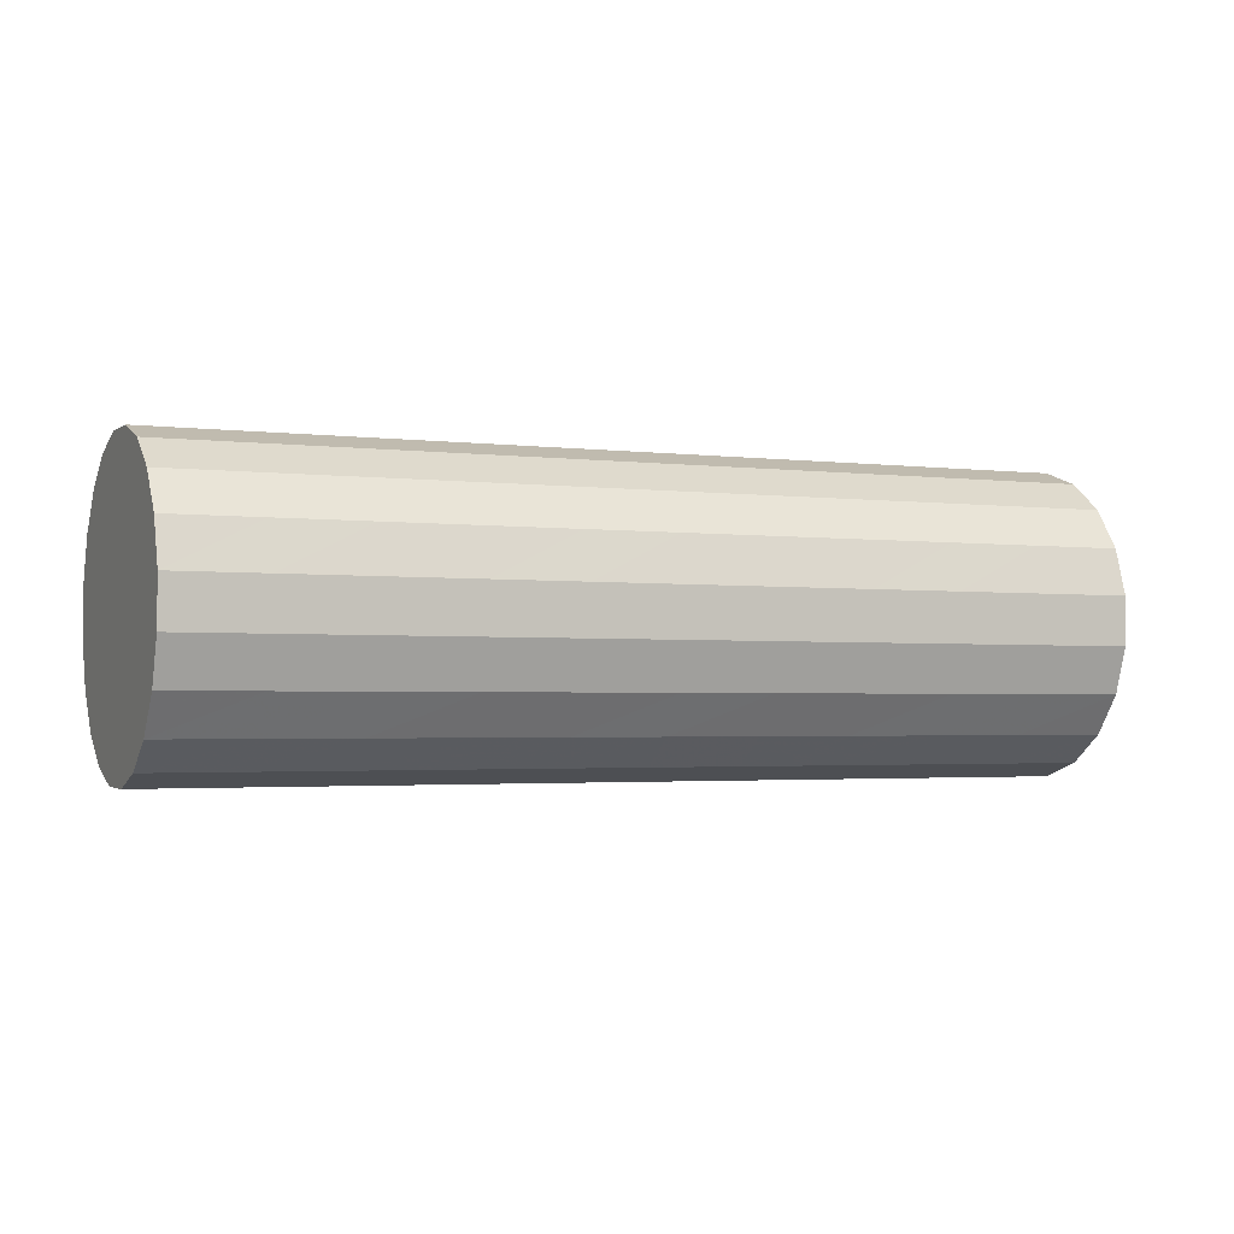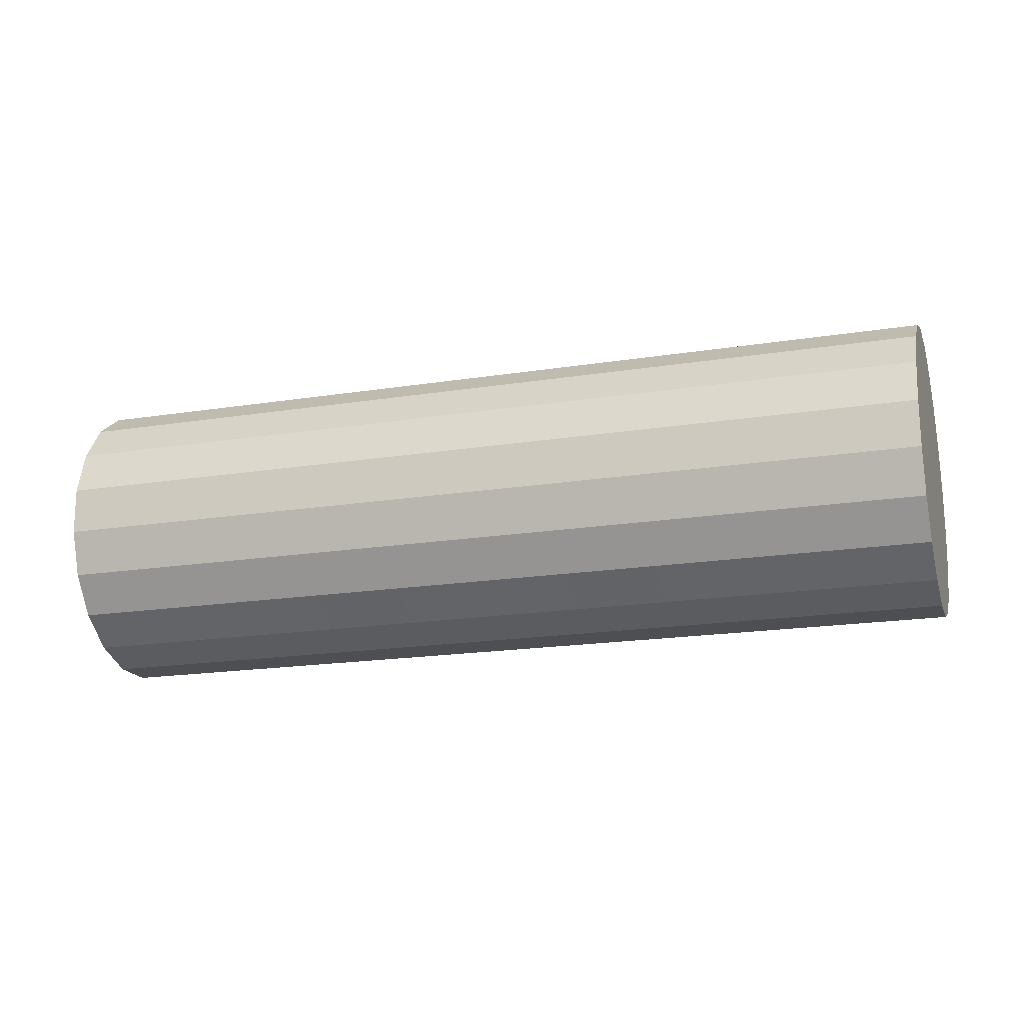
<metadata>
{"format":"obj","ext":"obj","renderer":"f3d","projection":"perspective","resolution":1024,"background":"white","views":[{"elev":-10.6,"azim":153.7,"up":"+Z"},{"elev":-7.2,"azim":-165.7,"up":"+Z"}]}
</metadata>
<code>
g default
v 1.003 10.49 2.973
v 1.002 10.51 2.945
v 1 10.51 2.915
v 0.9984 10.51 2.884
v 0.9962 10.5 2.856
v 0.9941 10.47 2.833
v 0.9921 10.45 2.819
v 0.9905 10.42 2.813
v 0.9895 10.38 2.818
v 0.9892 10.36 2.831
v 0.9895 10.33 2.853
v 0.9905 10.32 2.881
v 0.9921 10.31 2.911
v 0.9941 10.32 2.942
v 0.9962 10.33 2.97
v 0.9984 10.35 2.993
v 1 10.38 3.008
v 1.002 10.41 3.013
v 1.003 10.44 3.009
v 1.003 10.47 2.995
v 1.01 10.57 3.033
v 1.008 10.6 2.978
v 1.005 10.61 2.916
v 1.001 10.61 2.854
v 0.9962 10.58 2.798
v 0.9919 10.53 2.753
v 0.9879 10.48 2.724
v 0.9848 10.42 2.713
v 0.9828 10.36 2.722
v 0.9821 10.3 2.75
v 0.9828 10.25 2.793
v 0.9848 10.23 2.848
v 0.9879 10.21 2.91
v 0.9919 10.22 2.972
v 0.9962 10.25 3.028
v 1.001 10.29 3.073
v 1.005 10.35 3.102
v 1.008 10.41 3.113
v 1.01 10.47 3.104
v 1.01 10.53 3.076
v 1.016 10.65 3.093
v 1.013 10.7 3.01
v 1.009 10.71 2.918
v 1.003 10.7 2.825
v 0.9962 10.66 2.741
v 0.9897 10.59 2.674
v 0.9838 10.51 2.63
v 0.9791 10.42 2.614
v 0.9761 10.33 2.627
v 0.975 10.24 2.668
v 0.9761 10.17 2.733
v 0.9791 10.13 2.816
v 0.9838 10.11 2.908
v 0.9897 10.13 3.001
v 0.9962 10.17 3.085
v 1.003 10.23 3.152
v 1.009 10.32 3.196
v 1.013 10.41 3.213
v 1.016 10.5 3.199
v 1.017 10.59 3.158
v 1.023 10.73 3.153
v 1.019 10.79 3.043
v 1.013 10.81 2.92
v 1.005 10.8 2.796
v 0.9962 10.74 2.684
v 0.9875 10.65 2.594
v 0.9796 10.54 2.535
v 0.9734 10.42 2.514
v 0.9693 10.3 2.531
v 0.9679 10.19 2.586
v 0.9693 10.1 2.673
v 0.9734 10.04 2.784
v 0.9796 10.01 2.907
v 0.9875 10.03 3.03
v 0.9962 10.09 3.143
v 1.005 10.17 3.232
v 1.013 10.28 3.291
v 1.019 10.41 3.312
v 1.023 10.53 3.295
v 1.025 10.64 3.24
v 1.03 10.81 3.213
v 1.025 10.89 3.075
v 1.017 10.91 2.921
v 1.007 10.89 2.767
v 0.9962 10.82 2.626
v 0.9853 10.72 2.514
v 0.9755 10.58 2.441
v 0.9676 10.42 2.414
v 0.9626 10.27 2.436
v 0.9609 10.13 2.505
v 0.9626 10.02 2.613
v 0.9676 9.942 2.751
v 0.9755 9.914 2.905
v 0.9853 9.936 3.06
v 0.9962 10 3.2
v 1.007 10.11 3.312
v 1.017 10.25 3.385
v 1.025 10.4 3.412
v 1.03 10.56 3.39
v 1.032 10.7 3.322
v 0.7306 10.82 3.23
v 0.7256 10.9 3.092
v 0.7178 10.93 2.939
v 0.7079 10.9 2.784
v 0.697 10.84 2.644
v 0.6861 10.73 2.531
v 0.6762 10.59 2.458
v 0.6684 10.44 2.431
v 0.6634 10.28 2.453
v 0.6616 10.14 2.522
v 0.6634 10.03 2.631
v 0.6684 9.954 2.769
v 0.6762 9.927 2.922
v 0.6861 9.948 3.077
v 0.697 10.02 3.217
v 0.7079 10.12 3.329
v 0.7178 10.26 3.403
v 0.7256 10.42 3.43
v 0.7306 10.57 3.408
v 0.7324 10.71 3.339
v 0.4314 10.84 3.248
v 0.4264 10.91 3.11
v 0.4185 10.94 2.956
v 0.4087 10.92 2.801
v 0.3977 10.85 2.661
v 0.3868 10.74 2.549
v 0.377 10.6 2.476
v 0.3691 10.45 2.449
v 0.3641 10.29 2.471
v 0.3624 10.15 2.539
v 0.3641 10.04 2.648
v 0.3691 9.966 2.786
v 0.377 9.939 2.94
v 0.3868 9.96 3.094
v 0.3977 10.03 3.235
v 0.4087 10.14 3.347
v 0.4185 10.28 3.42
v 0.4264 10.43 3.447
v 0.4314 10.58 3.425
v 0.4331 10.72 3.356
v 0.1321 10.85 3.265
v 0.1271 10.92 3.127
v 0.1193 10.95 2.973
v 0.1094 10.93 2.819
v 0.0985 10.86 2.678
v 0.08757 10.75 2.566
v 0.07771 10.61 2.493
v 0.06988 10.46 2.466
v 0.06486 10.3 2.488
v 0.06313 10.16 2.557
v 0.06486 10.05 2.665
v 0.06988 9.978 2.803
v 0.07771 9.951 2.957
v 0.08757 9.973 3.112
v 0.0985 10.04 3.252
v 0.1094 10.15 3.364
v 0.1193 10.29 3.437
v 0.1271 10.44 3.464
v 0.1321 10.6 3.442
v 0.1339 10.74 3.374
v -0.1671 10.86 3.283
v -0.1721 10.93 3.145
v -0.18 10.96 2.991
v -0.1898 10.94 2.836
v -0.2008 10.87 2.696
v -0.2117 10.76 2.584
v -0.2215 10.63 2.51
v -0.2294 10.47 2.484
v -0.2344 10.32 2.505
v -0.2361 10.18 2.574
v -0.2344 10.06 2.683
v -0.2294 9.991 2.821
v -0.2215 9.963 2.974
v -0.2117 9.985 3.129
v -0.2008 10.05 3.269
v -0.1898 10.16 3.382
v -0.18 10.3 3.455
v -0.1721 10.45 3.482
v -0.1671 10.61 3.46
v -0.1654 10.75 3.391
v -0.4664 10.87 3.3
v -0.4714 10.95 3.162
v -0.4792 10.97 3.008
v -0.4891 10.95 2.853
v -0.5 10.88 2.713
v -0.5109 10.78 2.601
v -0.5208 10.64 2.528
v -0.5286 10.48 2.501
v -0.5336 10.33 2.523
v -0.5354 10.19 2.591
v -0.5336 10.08 2.7
v -0.5286 10 2.838
v -0.5208 9.975 2.992
v -0.5109 9.997 3.147
v -0.5 10.07 3.287
v -0.4891 10.17 3.399
v -0.4792 10.31 3.472
v -0.4714 10.47 3.499
v -0.4664 10.62 3.477
v -0.4646 10.76 3.409
v -0.7656 10.89 3.317
v -0.7706 10.96 3.179
v -0.7785 10.99 3.026
v -0.7883 10.96 2.871
v -0.7992 10.9 2.731
v -0.8102 10.79 2.618
v -0.82 10.65 2.545
v -0.8279 10.5 2.518
v -0.8329 10.34 2.54
v -0.8346 10.2 2.609
v -0.8329 10.09 2.717
v -0.8279 10.01 2.855
v -0.82 9.988 3.009
v -0.8102 10.01 3.164
v -0.7992 10.08 3.304
v -0.7883 10.19 3.416
v -0.7785 10.32 3.49
v -0.7706 10.48 3.516
v -0.7656 10.63 3.495
v -0.7639 10.77 3.426
v -1.065 10.9 3.335
v -1.07 10.97 3.197
v -1.078 11 3.043
v -1.088 10.98 2.888
v -1.099 10.91 2.748
v -1.109 10.8 2.636
v -1.119 10.66 2.563
v -1.127 10.51 2.536
v -1.132 10.35 2.558
v -1.134 10.21 2.626
v -1.132 10.1 2.735
v -1.127 10.03 2.873
v -1.119 10 3.027
v -1.109 10.02 3.181
v -1.099 10.09 3.322
v -1.088 10.2 3.434
v -1.078 10.34 3.507
v -1.07 10.49 3.534
v -1.065 10.64 3.512
v -1.063 10.79 3.443
v -1.364 10.91 3.352
v -1.369 10.98 3.214
v -1.377 11.01 3.06
v -1.387 10.99 2.906
v -1.398 10.92 2.765
v -1.409 10.81 2.653
v -1.419 10.67 2.58
v -1.426 10.52 2.553
v -1.431 10.37 2.575
v -1.433 10.23 2.644
v -1.431 10.11 2.752
v -1.426 10.04 2.89
v -1.419 10.01 3.044
v -1.409 10.03 3.199
v -1.398 10.1 3.339
v -1.387 10.21 3.451
v -1.377 10.35 3.524
v -1.369 10.5 3.551
v -1.364 10.66 3.529
v -1.362 10.8 3.461
v -1.663 10.92 3.369
v -1.668 11 3.231
v -1.676 11.02 3.078
v -1.686 11 2.923
v -1.697 10.93 2.783
v -1.708 10.82 2.671
v -1.718 10.69 2.597
v -1.726 10.53 2.57
v -1.731 10.38 2.592
v -1.732 10.24 2.661
v -1.731 10.12 2.77
v -1.726 10.05 2.908
v -1.718 10.02 3.061
v -1.708 10.05 3.216
v -1.697 10.11 3.356
v -1.686 10.22 3.469
v -1.676 10.36 3.542
v -1.668 10.51 3.569
v -1.663 10.67 3.547
v -1.662 10.81 3.478
v -1.963 10.93 3.387
v -1.968 11.01 3.249
v -1.975 11.04 3.095
v -1.985 11.01 2.94
v -1.996 10.95 2.8
v -2.007 10.84 2.688
v -2.017 10.7 2.615
v -2.025 10.54 2.588
v -2.03 10.39 2.61
v -2.032 10.25 2.678
v -2.03 10.14 2.787
v -2.025 10.06 2.925
v -2.017 10.04 3.079
v -2.007 10.06 3.233
v -1.996 10.13 3.374
v -1.985 10.23 3.486
v -1.975 10.37 3.559
v -1.968 10.53 3.586
v -1.963 10.68 3.564
v -1.961 10.82 3.495
v -1.969 10.85 3.327
v -1.973 10.91 3.216
v -1.98 10.94 3.093
v -1.988 10.92 2.97
v -1.996 10.86 2.857
v -2.005 10.78 2.768
v -2.013 10.67 2.709
v -2.019 10.54 2.688
v -2.023 10.42 2.705
v -2.025 10.31 2.76
v -2.023 10.22 2.847
v -2.019 10.16 2.957
v -2.013 10.14 3.08
v -2.005 10.15 3.204
v -1.996 10.21 3.316
v -1.988 10.29 3.406
v -1.98 10.41 3.465
v -1.973 10.53 3.486
v -1.969 10.65 3.469
v -1.968 10.76 3.414
v -1.976 10.77 3.267
v -1.979 10.82 3.184
v -1.984 10.84 3.092
v -1.99 10.82 2.999
v -1.996 10.78 2.915
v -2.003 10.72 2.848
v -2.009 10.63 2.804
v -2.013 10.54 2.787
v -2.016 10.45 2.801
v -2.017 10.36 2.842
v -2.016 10.3 2.907
v -2.013 10.25 2.99
v -2.009 10.24 3.082
v -2.003 10.25 3.175
v -1.996 10.29 3.259
v -1.99 10.36 3.326
v -1.984 10.44 3.37
v -1.979 10.53 3.386
v -1.976 10.62 3.373
v -1.975 10.71 3.332
v -1.983 10.7 3.207
v -1.985 10.72 3.152
v -1.988 10.74 3.09
v -1.992 10.73 3.028
v -1.996 10.7 2.972
v -2.001 10.66 2.927
v -2.005 10.6 2.898
v -2.008 10.54 2.887
v -2.01 10.48 2.896
v -2.01 10.42 2.924
v -2.01 10.38 2.967
v -2.008 10.35 3.022
v -2.005 10.34 3.084
v -2.001 10.34 3.146
v -1.996 10.37 3.202
v -1.992 10.42 3.247
v -1.988 10.47 3.276
v -1.985 10.53 3.287
v -1.983 10.59 3.278
v -1.982 10.65 3.25
v -1.99 10.62 3.147
v -1.991 10.63 3.119
v -1.992 10.64 3.089
v -1.994 10.63 3.058
v -1.996 10.62 3.03
v -1.998 10.6 3.007
v -2 10.57 2.992
v -2.002 10.54 2.987
v -2.003 10.51 2.991
v -2.003 10.48 3.005
v -2.003 10.46 3.027
v -2.002 10.44 3.055
v -2 10.44 3.085
v -1.998 10.44 3.116
v -1.996 10.45 3.144
v -1.994 10.48 3.167
v -1.992 10.5 3.181
v -1.991 10.53 3.187
v -1.99 10.56 3.182
v -1.989 10.59 3.169
v 0.9962 10.41 2.913
v -1.996 10.54 3.087
f 1 2 21
f 21 2 22
f 2 3 22
f 22 3 23
f 3 4 23
f 23 4 24
f 4 5 24
f 24 5 25
f 5 6 25
f 25 6 26
f 6 7 26
f 26 7 27
f 7 8 27
f 27 8 28
f 8 9 28
f 28 9 29
f 9 10 29
f 29 10 30
f 10 11 30
f 30 11 31
f 11 12 31
f 31 12 32
f 12 13 32
f 32 13 33
f 13 14 33
f 33 14 34
f 14 15 34
f 34 15 35
f 15 16 35
f 35 16 36
f 16 17 36
f 36 17 37
f 17 18 37
f 37 18 38
f 18 19 38
f 38 19 39
f 19 20 39
f 39 20 40
f 20 1 40
f 40 1 21
f 21 22 41
f 41 22 42
f 22 23 42
f 42 23 43
f 23 24 43
f 43 24 44
f 24 25 44
f 44 25 45
f 25 26 45
f 45 26 46
f 26 27 46
f 46 27 47
f 27 28 47
f 47 28 48
f 28 29 48
f 48 29 49
f 29 30 49
f 49 30 50
f 30 31 50
f 50 31 51
f 31 32 51
f 51 32 52
f 32 33 52
f 52 33 53
f 33 34 53
f 53 34 54
f 34 35 54
f 54 35 55
f 35 36 55
f 55 36 56
f 36 37 56
f 56 37 57
f 37 38 57
f 57 38 58
f 38 39 58
f 58 39 59
f 39 40 59
f 59 40 60
f 40 21 60
f 60 21 41
f 41 42 61
f 61 42 62
f 42 43 62
f 62 43 63
f 43 44 63
f 63 44 64
f 44 45 64
f 64 45 65
f 45 46 65
f 65 46 66
f 46 47 66
f 66 47 67
f 47 48 67
f 67 48 68
f 48 49 68
f 68 49 69
f 49 50 69
f 69 50 70
f 50 51 70
f 70 51 71
f 51 52 71
f 71 52 72
f 52 53 72
f 72 53 73
f 53 54 73
f 73 54 74
f 54 55 74
f 74 55 75
f 55 56 75
f 75 56 76
f 56 57 76
f 76 57 77
f 57 58 77
f 77 58 78
f 58 59 78
f 78 59 79
f 59 60 79
f 79 60 80
f 60 41 80
f 80 41 61
f 61 62 81
f 81 62 82
f 62 63 82
f 82 63 83
f 63 64 83
f 83 64 84
f 64 65 84
f 84 65 85
f 65 66 85
f 85 66 86
f 66 67 86
f 86 67 87
f 67 68 87
f 87 68 88
f 68 69 88
f 88 69 89
f 69 70 89
f 89 70 90
f 70 71 90
f 90 71 91
f 71 72 91
f 91 72 92
f 72 73 92
f 92 73 93
f 73 74 93
f 93 74 94
f 74 75 94
f 94 75 95
f 75 76 95
f 95 76 96
f 76 77 96
f 96 77 97
f 77 78 97
f 97 78 98
f 78 79 98
f 98 79 99
f 79 80 99
f 99 80 100
f 80 61 100
f 100 61 81
f 81 82 101
f 101 82 102
f 82 83 102
f 102 83 103
f 83 84 103
f 103 84 104
f 84 85 104
f 104 85 105
f 85 86 105
f 105 86 106
f 86 87 106
f 106 87 107
f 87 88 107
f 107 88 108
f 88 89 108
f 108 89 109
f 89 90 109
f 109 90 110
f 90 91 110
f 110 91 111
f 91 92 111
f 111 92 112
f 92 93 112
f 112 93 113
f 93 94 113
f 113 94 114
f 94 95 114
f 114 95 115
f 95 96 115
f 115 96 116
f 96 97 116
f 116 97 117
f 97 98 117
f 117 98 118
f 98 99 118
f 118 99 119
f 99 100 119
f 119 100 120
f 100 81 120
f 120 81 101
f 101 102 121
f 121 102 122
f 102 103 122
f 122 103 123
f 103 104 123
f 123 104 124
f 104 105 124
f 124 105 125
f 105 106 125
f 125 106 126
f 106 107 126
f 126 107 127
f 107 108 127
f 127 108 128
f 108 109 128
f 128 109 129
f 109 110 129
f 129 110 130
f 110 111 130
f 130 111 131
f 111 112 131
f 131 112 132
f 112 113 132
f 132 113 133
f 113 114 133
f 133 114 134
f 114 115 134
f 134 115 135
f 115 116 135
f 135 116 136
f 116 117 136
f 136 117 137
f 117 118 137
f 137 118 138
f 118 119 138
f 138 119 139
f 119 120 139
f 139 120 140
f 120 101 140
f 140 101 121
f 121 122 141
f 141 122 142
f 122 123 142
f 142 123 143
f 123 124 143
f 143 124 144
f 124 125 144
f 144 125 145
f 125 126 145
f 145 126 146
f 126 127 146
f 146 127 147
f 127 128 147
f 147 128 148
f 128 129 148
f 148 129 149
f 129 130 149
f 149 130 150
f 130 131 150
f 150 131 151
f 131 132 151
f 151 132 152
f 132 133 152
f 152 133 153
f 133 134 153
f 153 134 154
f 134 135 154
f 154 135 155
f 135 136 155
f 155 136 156
f 136 137 156
f 156 137 157
f 137 138 157
f 157 138 158
f 138 139 158
f 158 139 159
f 139 140 159
f 159 140 160
f 140 121 160
f 160 121 141
f 141 142 161
f 161 142 162
f 142 143 162
f 162 143 163
f 143 144 163
f 163 144 164
f 144 145 164
f 164 145 165
f 145 146 165
f 165 146 166
f 146 147 166
f 166 147 167
f 147 148 167
f 167 148 168
f 148 149 168
f 168 149 169
f 149 150 169
f 169 150 170
f 150 151 170
f 170 151 171
f 151 152 171
f 171 152 172
f 152 153 172
f 172 153 173
f 153 154 173
f 173 154 174
f 154 155 174
f 174 155 175
f 155 156 175
f 175 156 176
f 156 157 176
f 176 157 177
f 157 158 177
f 177 158 178
f 158 159 178
f 178 159 179
f 159 160 179
f 179 160 180
f 160 141 180
f 180 141 161
f 161 162 181
f 181 162 182
f 162 163 182
f 182 163 183
f 163 164 183
f 183 164 184
f 164 165 184
f 184 165 185
f 165 166 185
f 185 166 186
f 166 167 186
f 186 167 187
f 167 168 187
f 187 168 188
f 168 169 188
f 188 169 189
f 169 170 189
f 189 170 190
f 170 171 190
f 190 171 191
f 171 172 191
f 191 172 192
f 172 173 192
f 192 173 193
f 173 174 193
f 193 174 194
f 174 175 194
f 194 175 195
f 175 176 195
f 195 176 196
f 176 177 196
f 196 177 197
f 177 178 197
f 197 178 198
f 178 179 198
f 198 179 199
f 179 180 199
f 199 180 200
f 180 161 200
f 200 161 181
f 181 182 201
f 201 182 202
f 182 183 202
f 202 183 203
f 183 184 203
f 203 184 204
f 184 185 204
f 204 185 205
f 185 186 205
f 205 186 206
f 186 187 206
f 206 187 207
f 187 188 207
f 207 188 208
f 188 189 208
f 208 189 209
f 189 190 209
f 209 190 210
f 190 191 210
f 210 191 211
f 191 192 211
f 211 192 212
f 192 193 212
f 212 193 213
f 193 194 213
f 213 194 214
f 194 195 214
f 214 195 215
f 195 196 215
f 215 196 216
f 196 197 216
f 216 197 217
f 197 198 217
f 217 198 218
f 198 199 218
f 218 199 219
f 199 200 219
f 219 200 220
f 200 181 220
f 220 181 201
f 201 202 221
f 221 202 222
f 202 203 222
f 222 203 223
f 203 204 223
f 223 204 224
f 204 205 224
f 224 205 225
f 205 206 225
f 225 206 226
f 206 207 226
f 226 207 227
f 207 208 227
f 227 208 228
f 208 209 228
f 228 209 229
f 209 210 229
f 229 210 230
f 210 211 230
f 230 211 231
f 211 212 231
f 231 212 232
f 212 213 232
f 232 213 233
f 213 214 233
f 233 214 234
f 214 215 234
f 234 215 235
f 215 216 235
f 235 216 236
f 216 217 236
f 236 217 237
f 217 218 237
f 237 218 238
f 218 219 238
f 238 219 239
f 219 220 239
f 239 220 240
f 220 201 240
f 240 201 221
f 221 222 241
f 241 222 242
f 222 223 242
f 242 223 243
f 223 224 243
f 243 224 244
f 224 225 244
f 244 225 245
f 225 226 245
f 245 226 246
f 226 227 246
f 246 227 247
f 227 228 247
f 247 228 248
f 228 229 248
f 248 229 249
f 229 230 249
f 249 230 250
f 230 231 250
f 250 231 251
f 231 232 251
f 251 232 252
f 232 233 252
f 252 233 253
f 233 234 253
f 253 234 254
f 234 235 254
f 254 235 255
f 235 236 255
f 255 236 256
f 236 237 256
f 256 237 257
f 237 238 257
f 257 238 258
f 238 239 258
f 258 239 259
f 239 240 259
f 259 240 260
f 240 221 260
f 260 221 241
f 241 242 261
f 261 242 262
f 242 243 262
f 262 243 263
f 243 244 263
f 263 244 264
f 244 245 264
f 264 245 265
f 245 246 265
f 265 246 266
f 246 247 266
f 266 247 267
f 247 248 267
f 267 248 268
f 248 249 268
f 268 249 269
f 249 250 269
f 269 250 270
f 250 251 270
f 270 251 271
f 251 252 271
f 271 252 272
f 252 253 272
f 272 253 273
f 253 254 273
f 273 254 274
f 254 255 274
f 274 255 275
f 255 256 275
f 275 256 276
f 256 257 276
f 276 257 277
f 257 258 277
f 277 258 278
f 258 259 278
f 278 259 279
f 259 260 279
f 279 260 280
f 260 241 280
f 280 241 261
f 261 262 281
f 281 262 282
f 262 263 282
f 282 263 283
f 263 264 283
f 283 264 284
f 264 265 284
f 284 265 285
f 265 266 285
f 285 266 286
f 266 267 286
f 286 267 287
f 267 268 287
f 287 268 288
f 268 269 288
f 288 269 289
f 269 270 289
f 289 270 290
f 270 271 290
f 290 271 291
f 271 272 291
f 291 272 292
f 272 273 292
f 292 273 293
f 273 274 293
f 293 274 294
f 274 275 294
f 294 275 295
f 275 276 295
f 295 276 296
f 276 277 296
f 296 277 297
f 277 278 297
f 297 278 298
f 278 279 298
f 298 279 299
f 279 280 299
f 299 280 300
f 280 261 300
f 300 261 281
f 281 282 301
f 301 282 302
f 282 283 302
f 302 283 303
f 283 284 303
f 303 284 304
f 284 285 304
f 304 285 305
f 285 286 305
f 305 286 306
f 286 287 306
f 306 287 307
f 287 288 307
f 307 288 308
f 288 289 308
f 308 289 309
f 289 290 309
f 309 290 310
f 290 291 310
f 310 291 311
f 291 292 311
f 311 292 312
f 292 293 312
f 312 293 313
f 293 294 313
f 313 294 314
f 294 295 314
f 314 295 315
f 295 296 315
f 315 296 316
f 296 297 316
f 316 297 317
f 297 298 317
f 317 298 318
f 298 299 318
f 318 299 319
f 299 300 319
f 319 300 320
f 300 281 320
f 320 281 301
f 301 302 321
f 321 302 322
f 302 303 322
f 322 303 323
f 303 304 323
f 323 304 324
f 304 305 324
f 324 305 325
f 305 306 325
f 325 306 326
f 306 307 326
f 326 307 327
f 307 308 327
f 327 308 328
f 308 309 328
f 328 309 329
f 309 310 329
f 329 310 330
f 310 311 330
f 330 311 331
f 311 312 331
f 331 312 332
f 312 313 332
f 332 313 333
f 313 314 333
f 333 314 334
f 314 315 334
f 334 315 335
f 315 316 335
f 335 316 336
f 316 317 336
f 336 317 337
f 317 318 337
f 337 318 338
f 318 319 338
f 338 319 339
f 319 320 339
f 339 320 340
f 320 301 340
f 340 301 321
f 321 322 341
f 341 322 342
f 322 323 342
f 342 323 343
f 323 324 343
f 343 324 344
f 324 325 344
f 344 325 345
f 325 326 345
f 345 326 346
f 326 327 346
f 346 327 347
f 327 328 347
f 347 328 348
f 328 329 348
f 348 329 349
f 329 330 349
f 349 330 350
f 330 331 350
f 350 331 351
f 331 332 351
f 351 332 352
f 332 333 352
f 352 333 353
f 333 334 353
f 353 334 354
f 334 335 354
f 354 335 355
f 335 336 355
f 355 336 356
f 336 337 356
f 356 337 357
f 337 338 357
f 357 338 358
f 338 339 358
f 358 339 359
f 339 340 359
f 359 340 360
f 340 321 360
f 360 321 341
f 341 342 361
f 361 342 362
f 342 343 362
f 362 343 363
f 343 344 363
f 363 344 364
f 344 345 364
f 364 345 365
f 345 346 365
f 365 346 366
f 346 347 366
f 366 347 367
f 347 348 367
f 367 348 368
f 348 349 368
f 368 349 369
f 349 350 369
f 369 350 370
f 350 351 370
f 370 351 371
f 351 352 371
f 371 352 372
f 352 353 372
f 372 353 373
f 353 354 373
f 373 354 374
f 354 355 374
f 374 355 375
f 355 356 375
f 375 356 376
f 356 357 376
f 376 357 377
f 357 358 377
f 377 358 378
f 358 359 378
f 378 359 379
f 359 360 379
f 379 360 380
f 360 341 380
f 380 341 361
f 2 1 381
f 3 2 381
f 4 3 381
f 5 4 381
f 6 5 381
f 7 6 381
f 8 7 381
f 9 8 381
f 10 9 381
f 11 10 381
f 12 11 381
f 13 12 381
f 14 13 381
f 15 14 381
f 16 15 381
f 17 16 381
f 18 17 381
f 19 18 381
f 20 19 381
f 1 20 381
f 361 362 382
f 362 363 382
f 363 364 382
f 364 365 382
f 365 366 382
f 366 367 382
f 367 368 382
f 368 369 382
f 369 370 382
f 370 371 382
f 371 372 382
f 372 373 382
f 373 374 382
f 374 375 382
f 375 376 382
f 376 377 382
f 377 378 382
f 378 379 382
f 379 380 382
f 380 361 382

</code>
